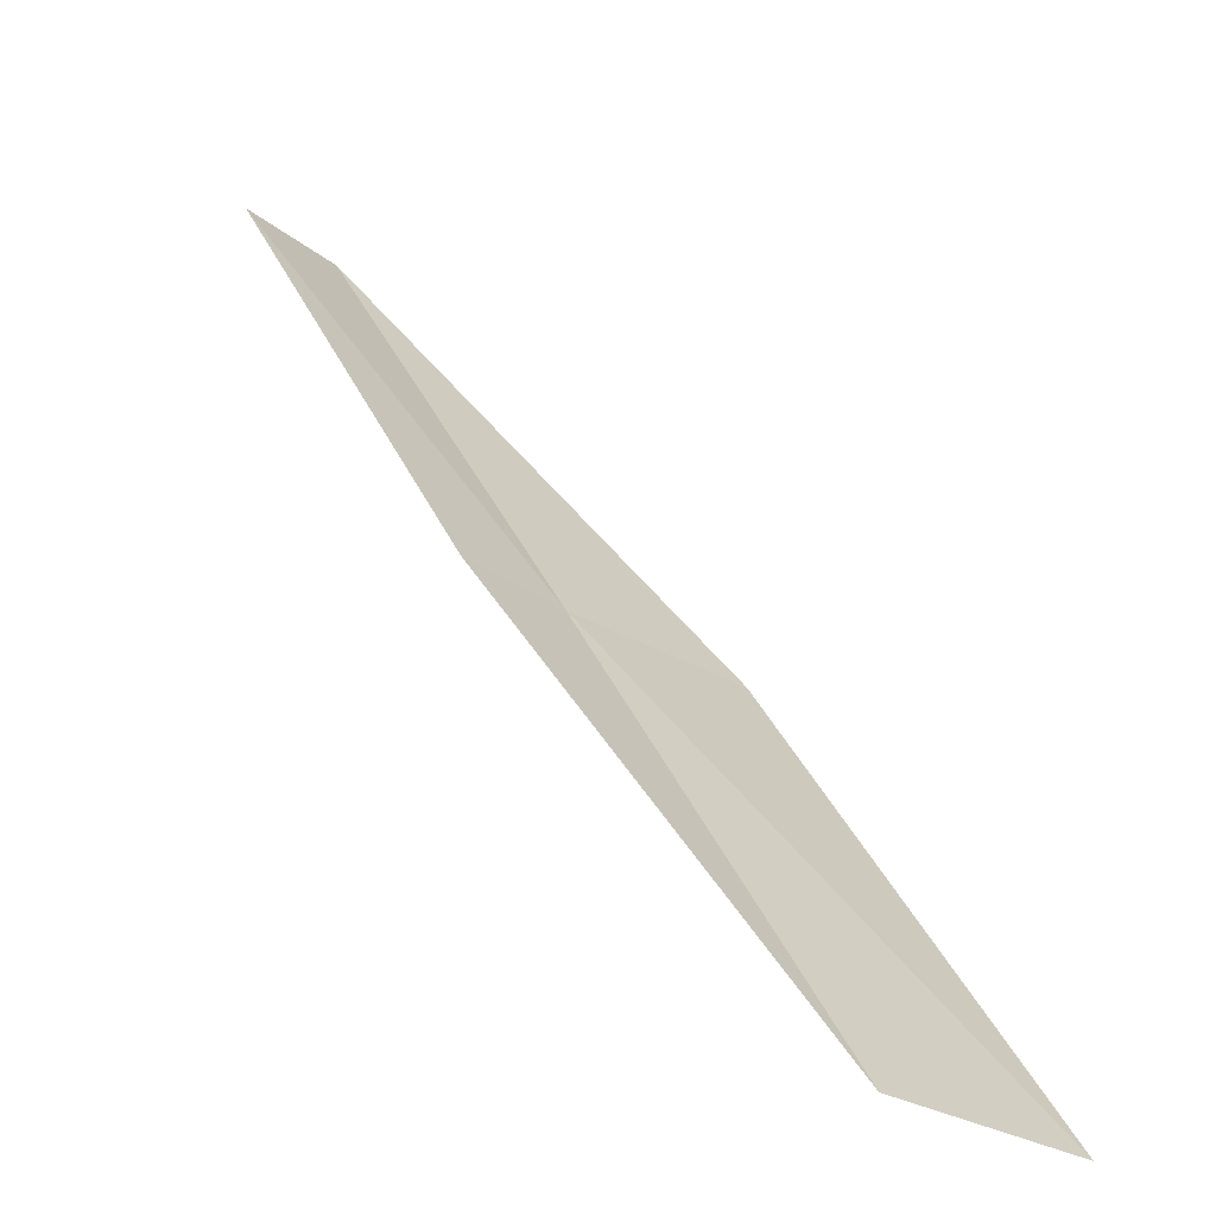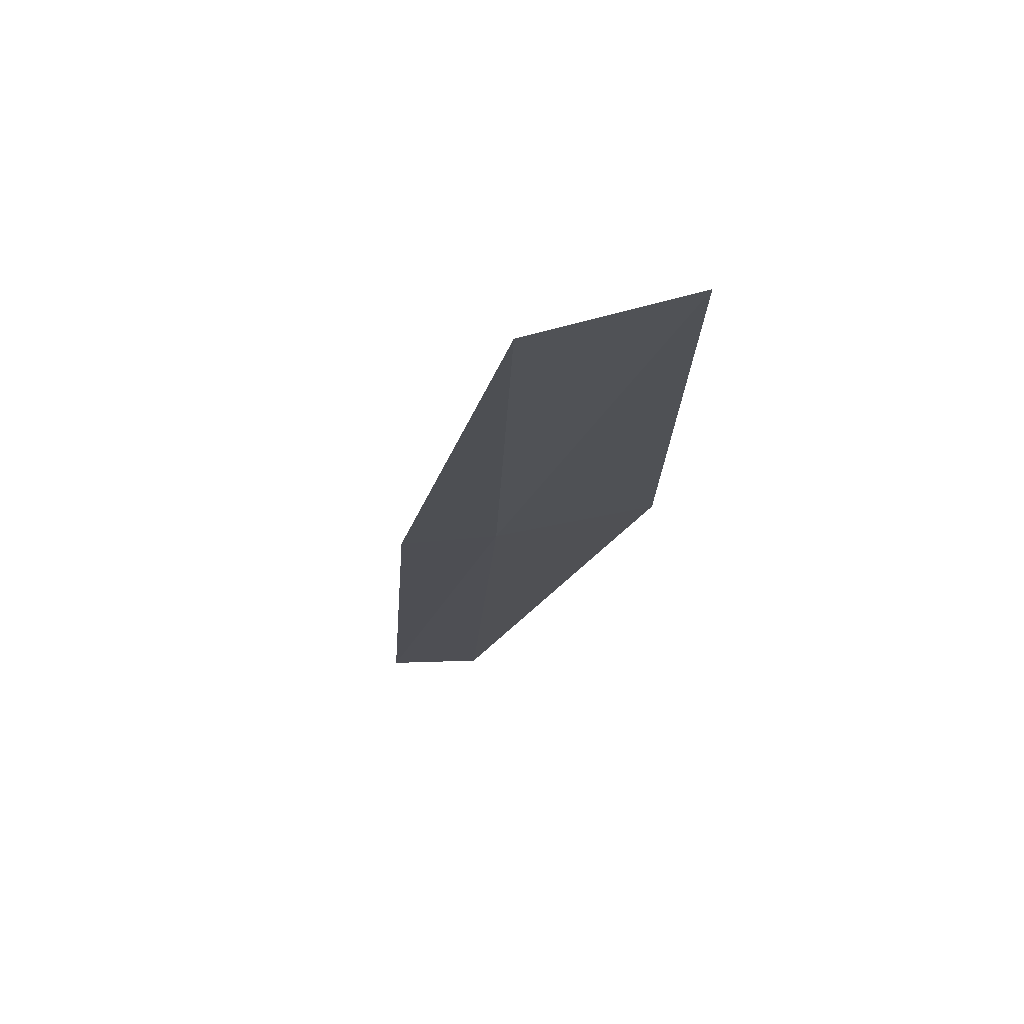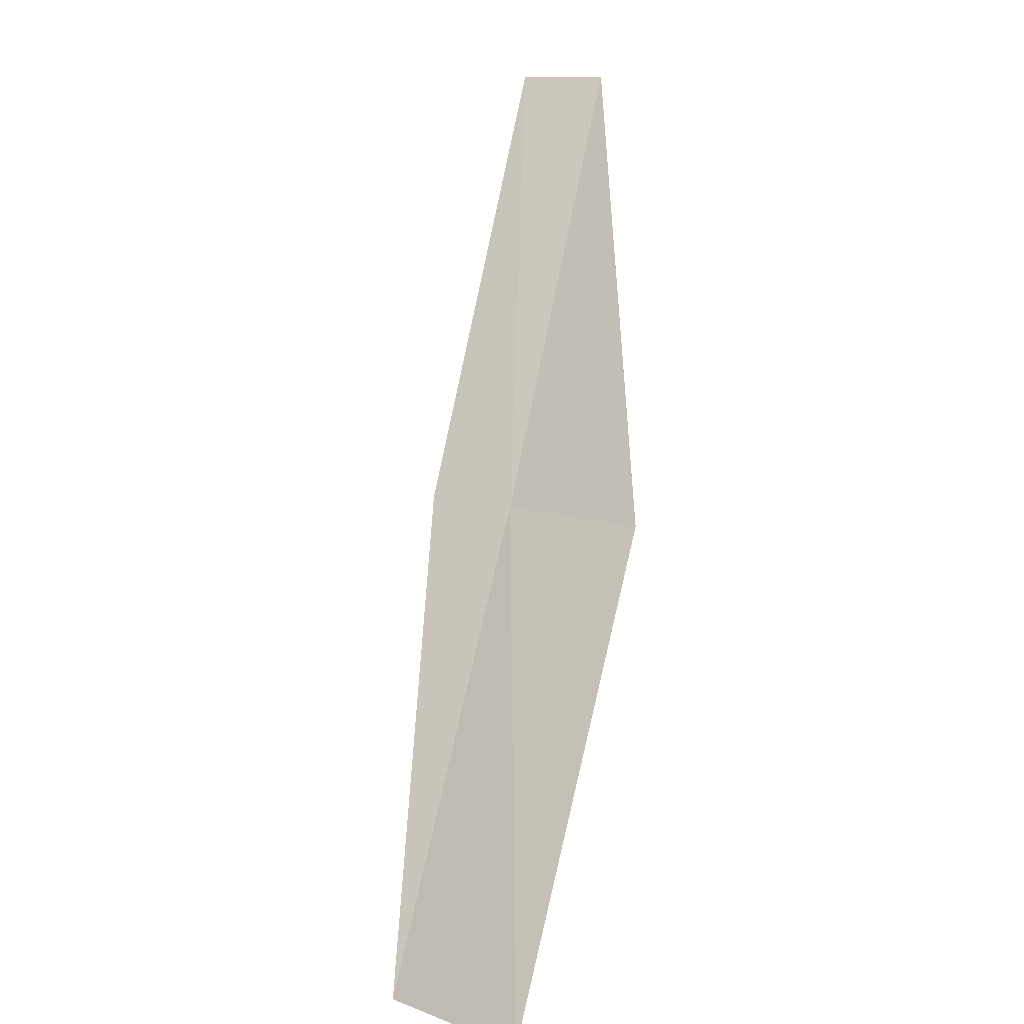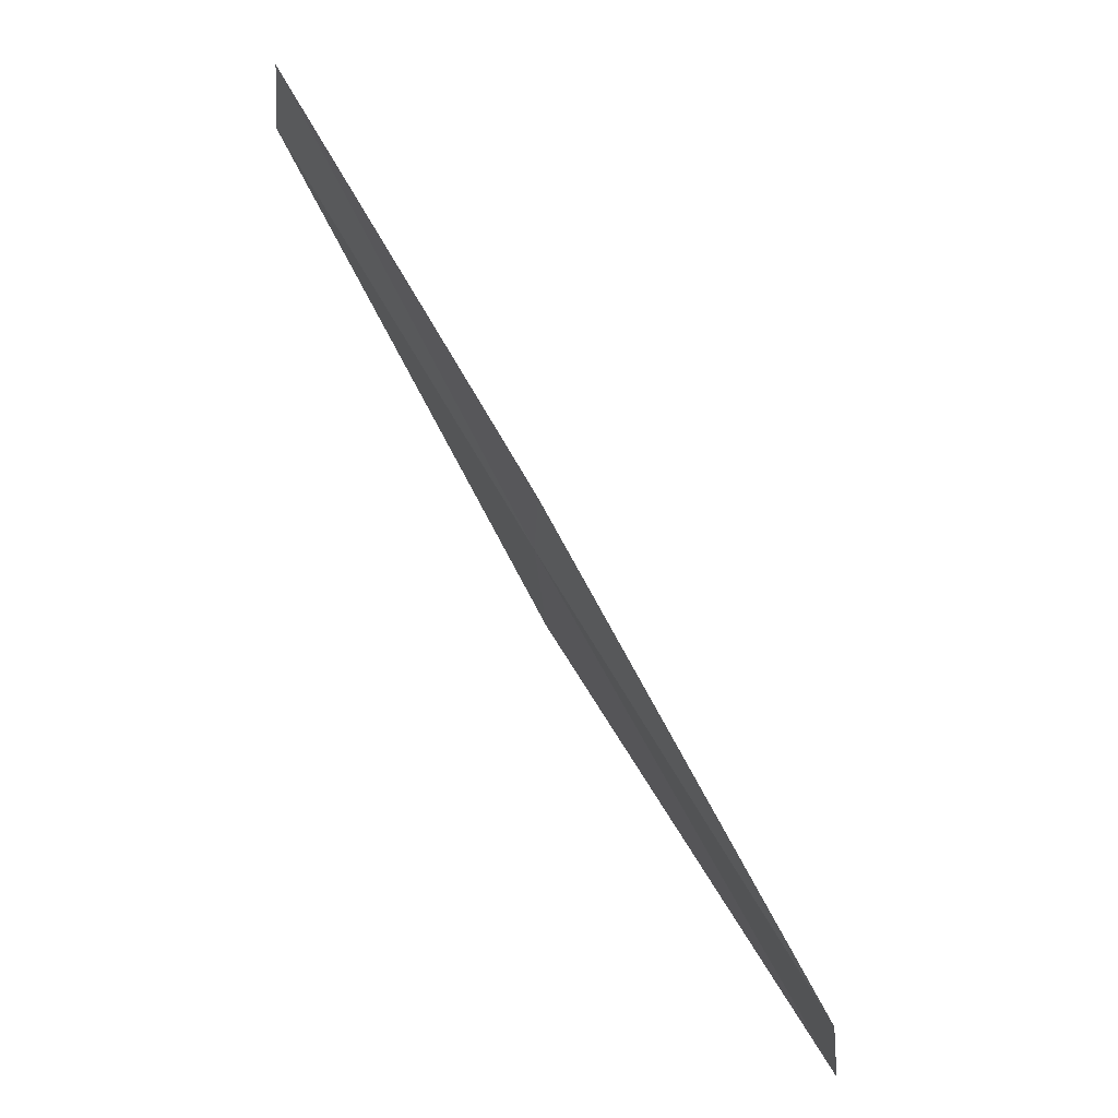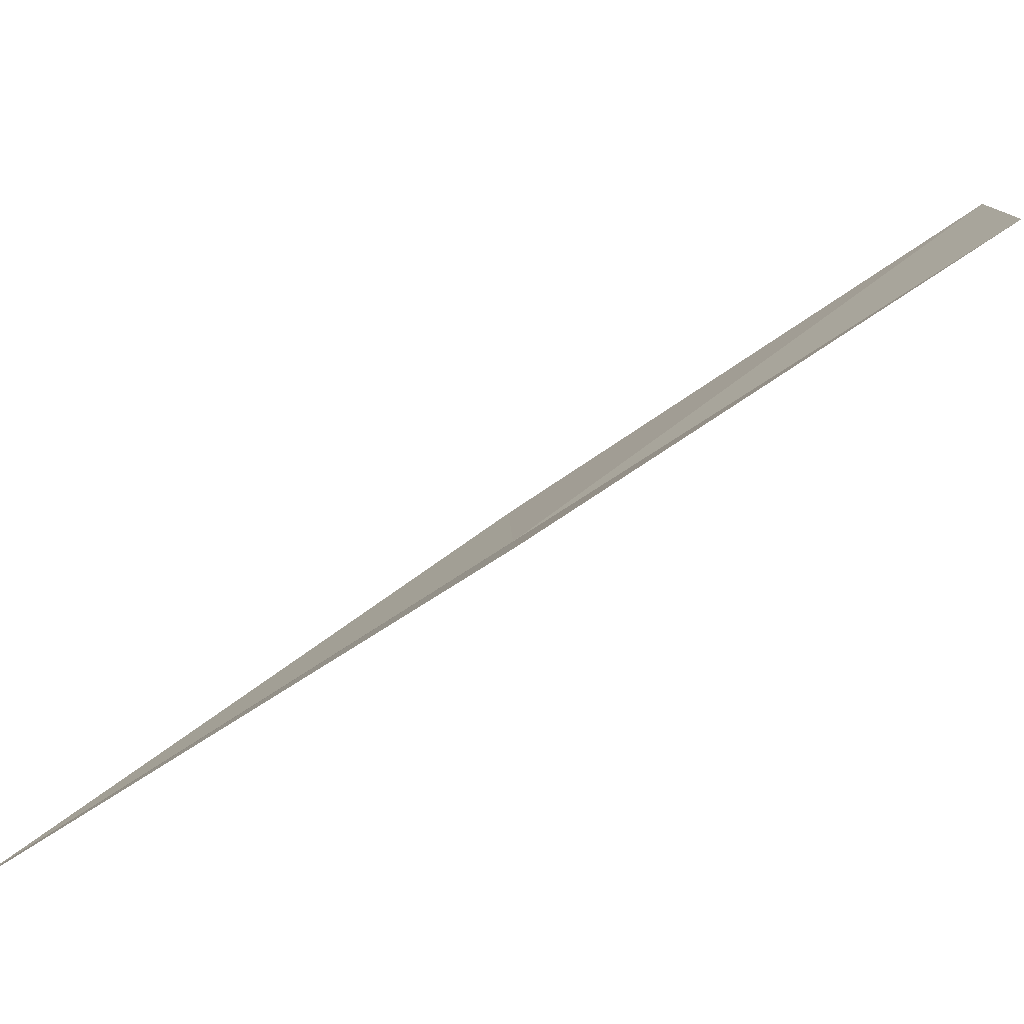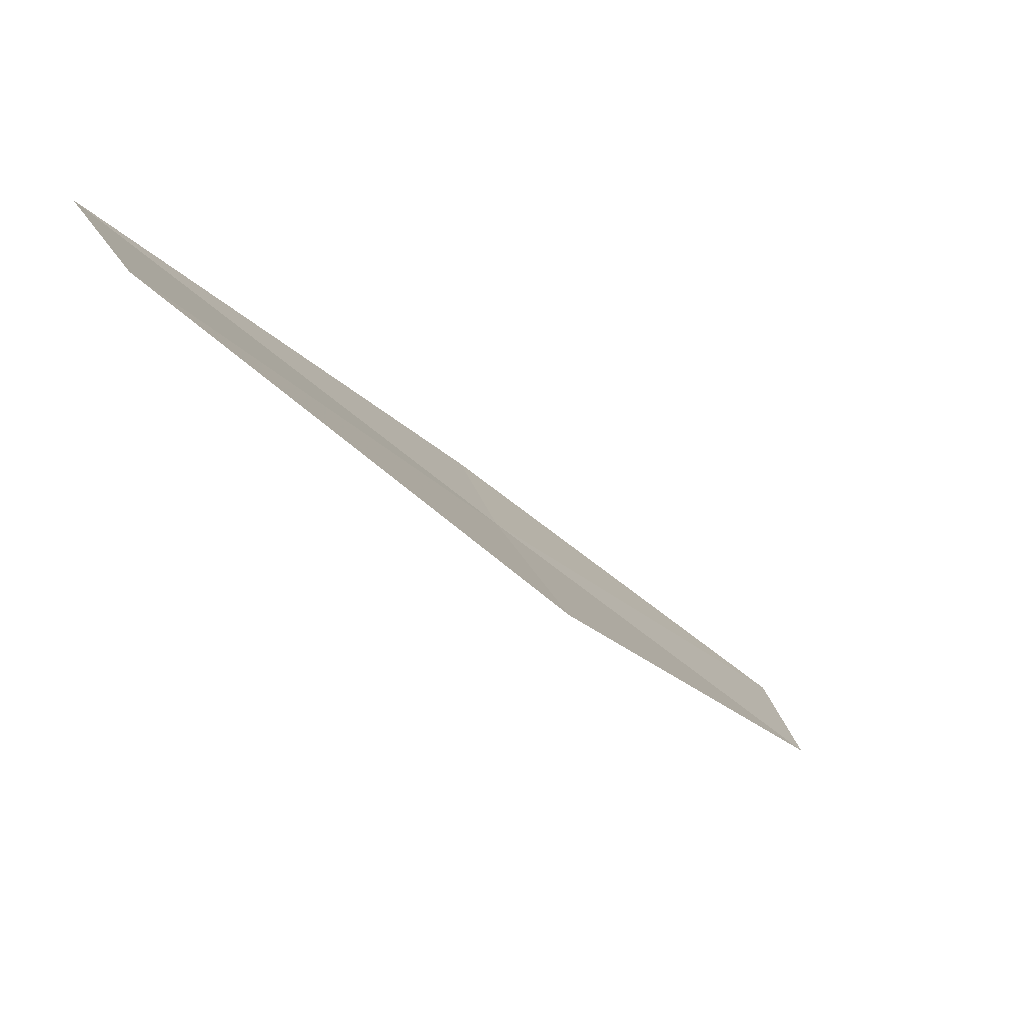
<metadata>
{"format":"obj","ext":"obj","renderer":"f3d","projection":"perspective","resolution":1024,"background":"white","views":[{"elev":56.7,"azim":-177.7,"up":"+Y"},{"elev":-77.4,"azim":-133.1,"up":"+Z"},{"elev":11.2,"azim":-104.0,"up":"+Z"},{"elev":-27.7,"azim":129.5,"up":"+Z"},{"elev":44.1,"azim":88.2,"up":"+Y"},{"elev":-10.5,"azim":-116.3,"up":"+Y"}]}
</metadata>
<code>
v -14.17 -18.29 2
v -14.77 -18.72 2
v -15.73 -17.93 0
v -15.11 -17.52 0
v -13.84 -17.99 2
v -13.2 -19.01 4
v -12.88 -18.69 4
f 1 2 3
f 1 3 4
f 1 4 5
f 1 6 2
f 1 7 6
f 1 5 7

</code>
